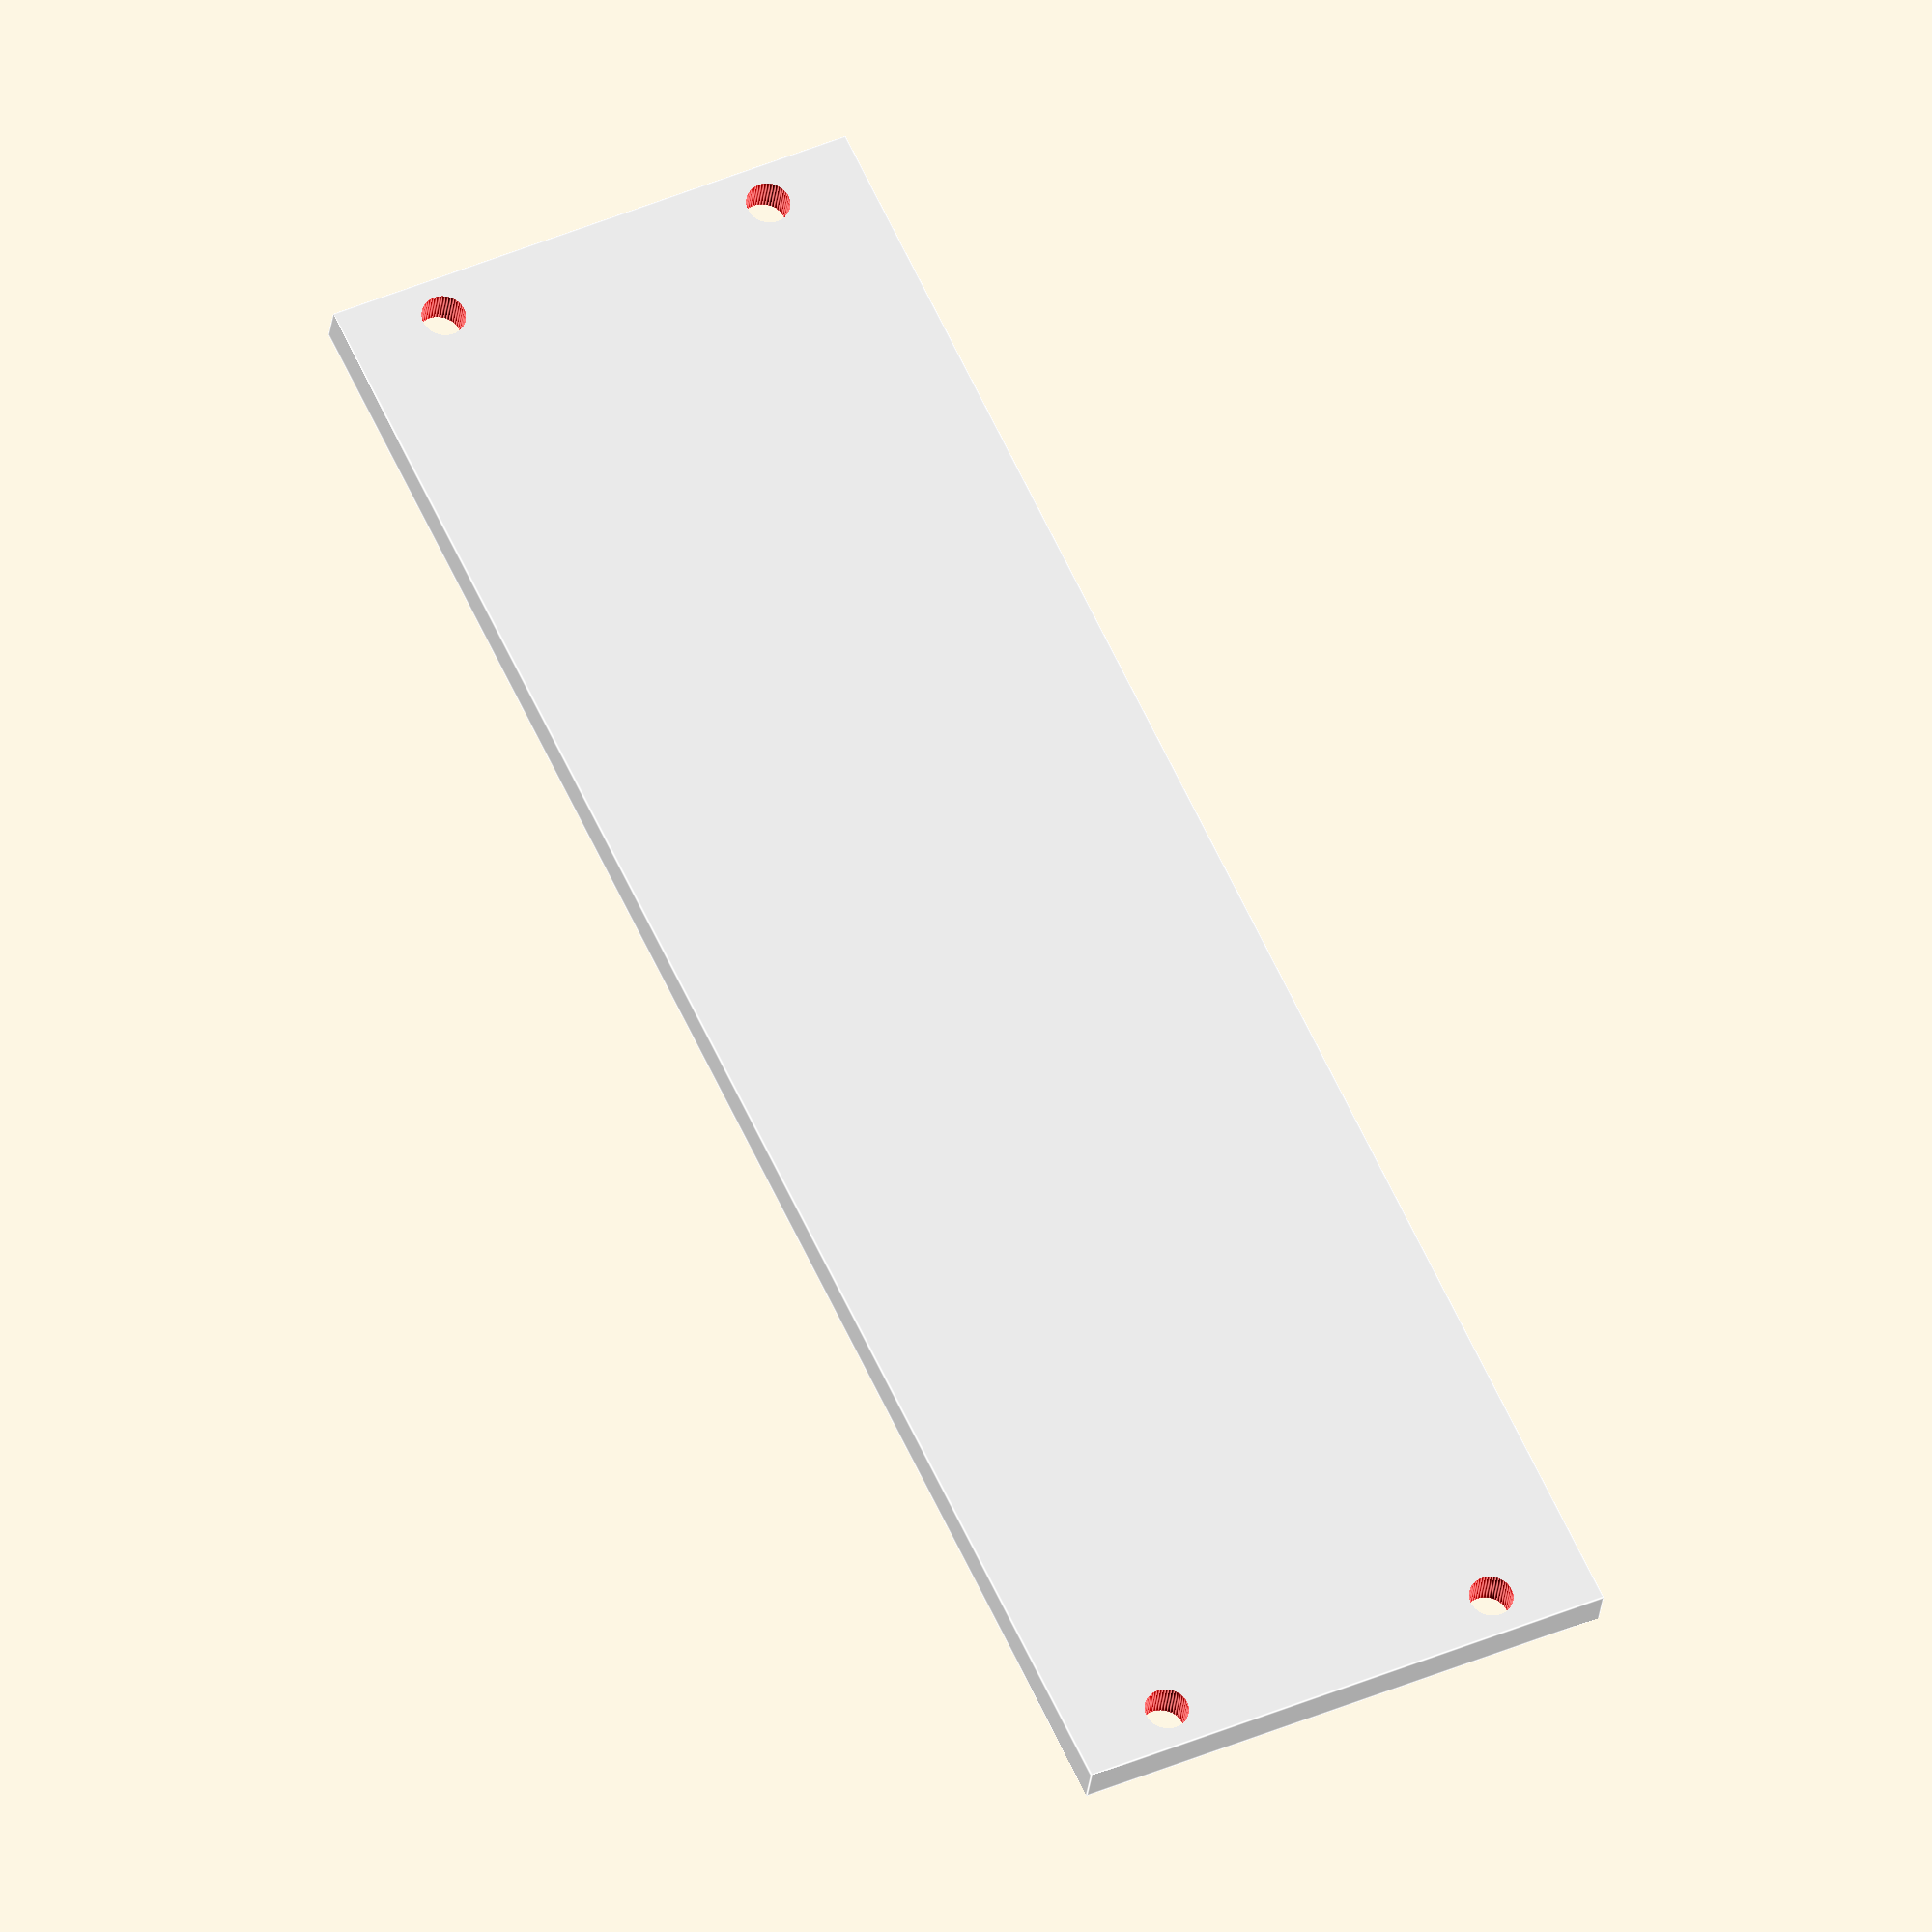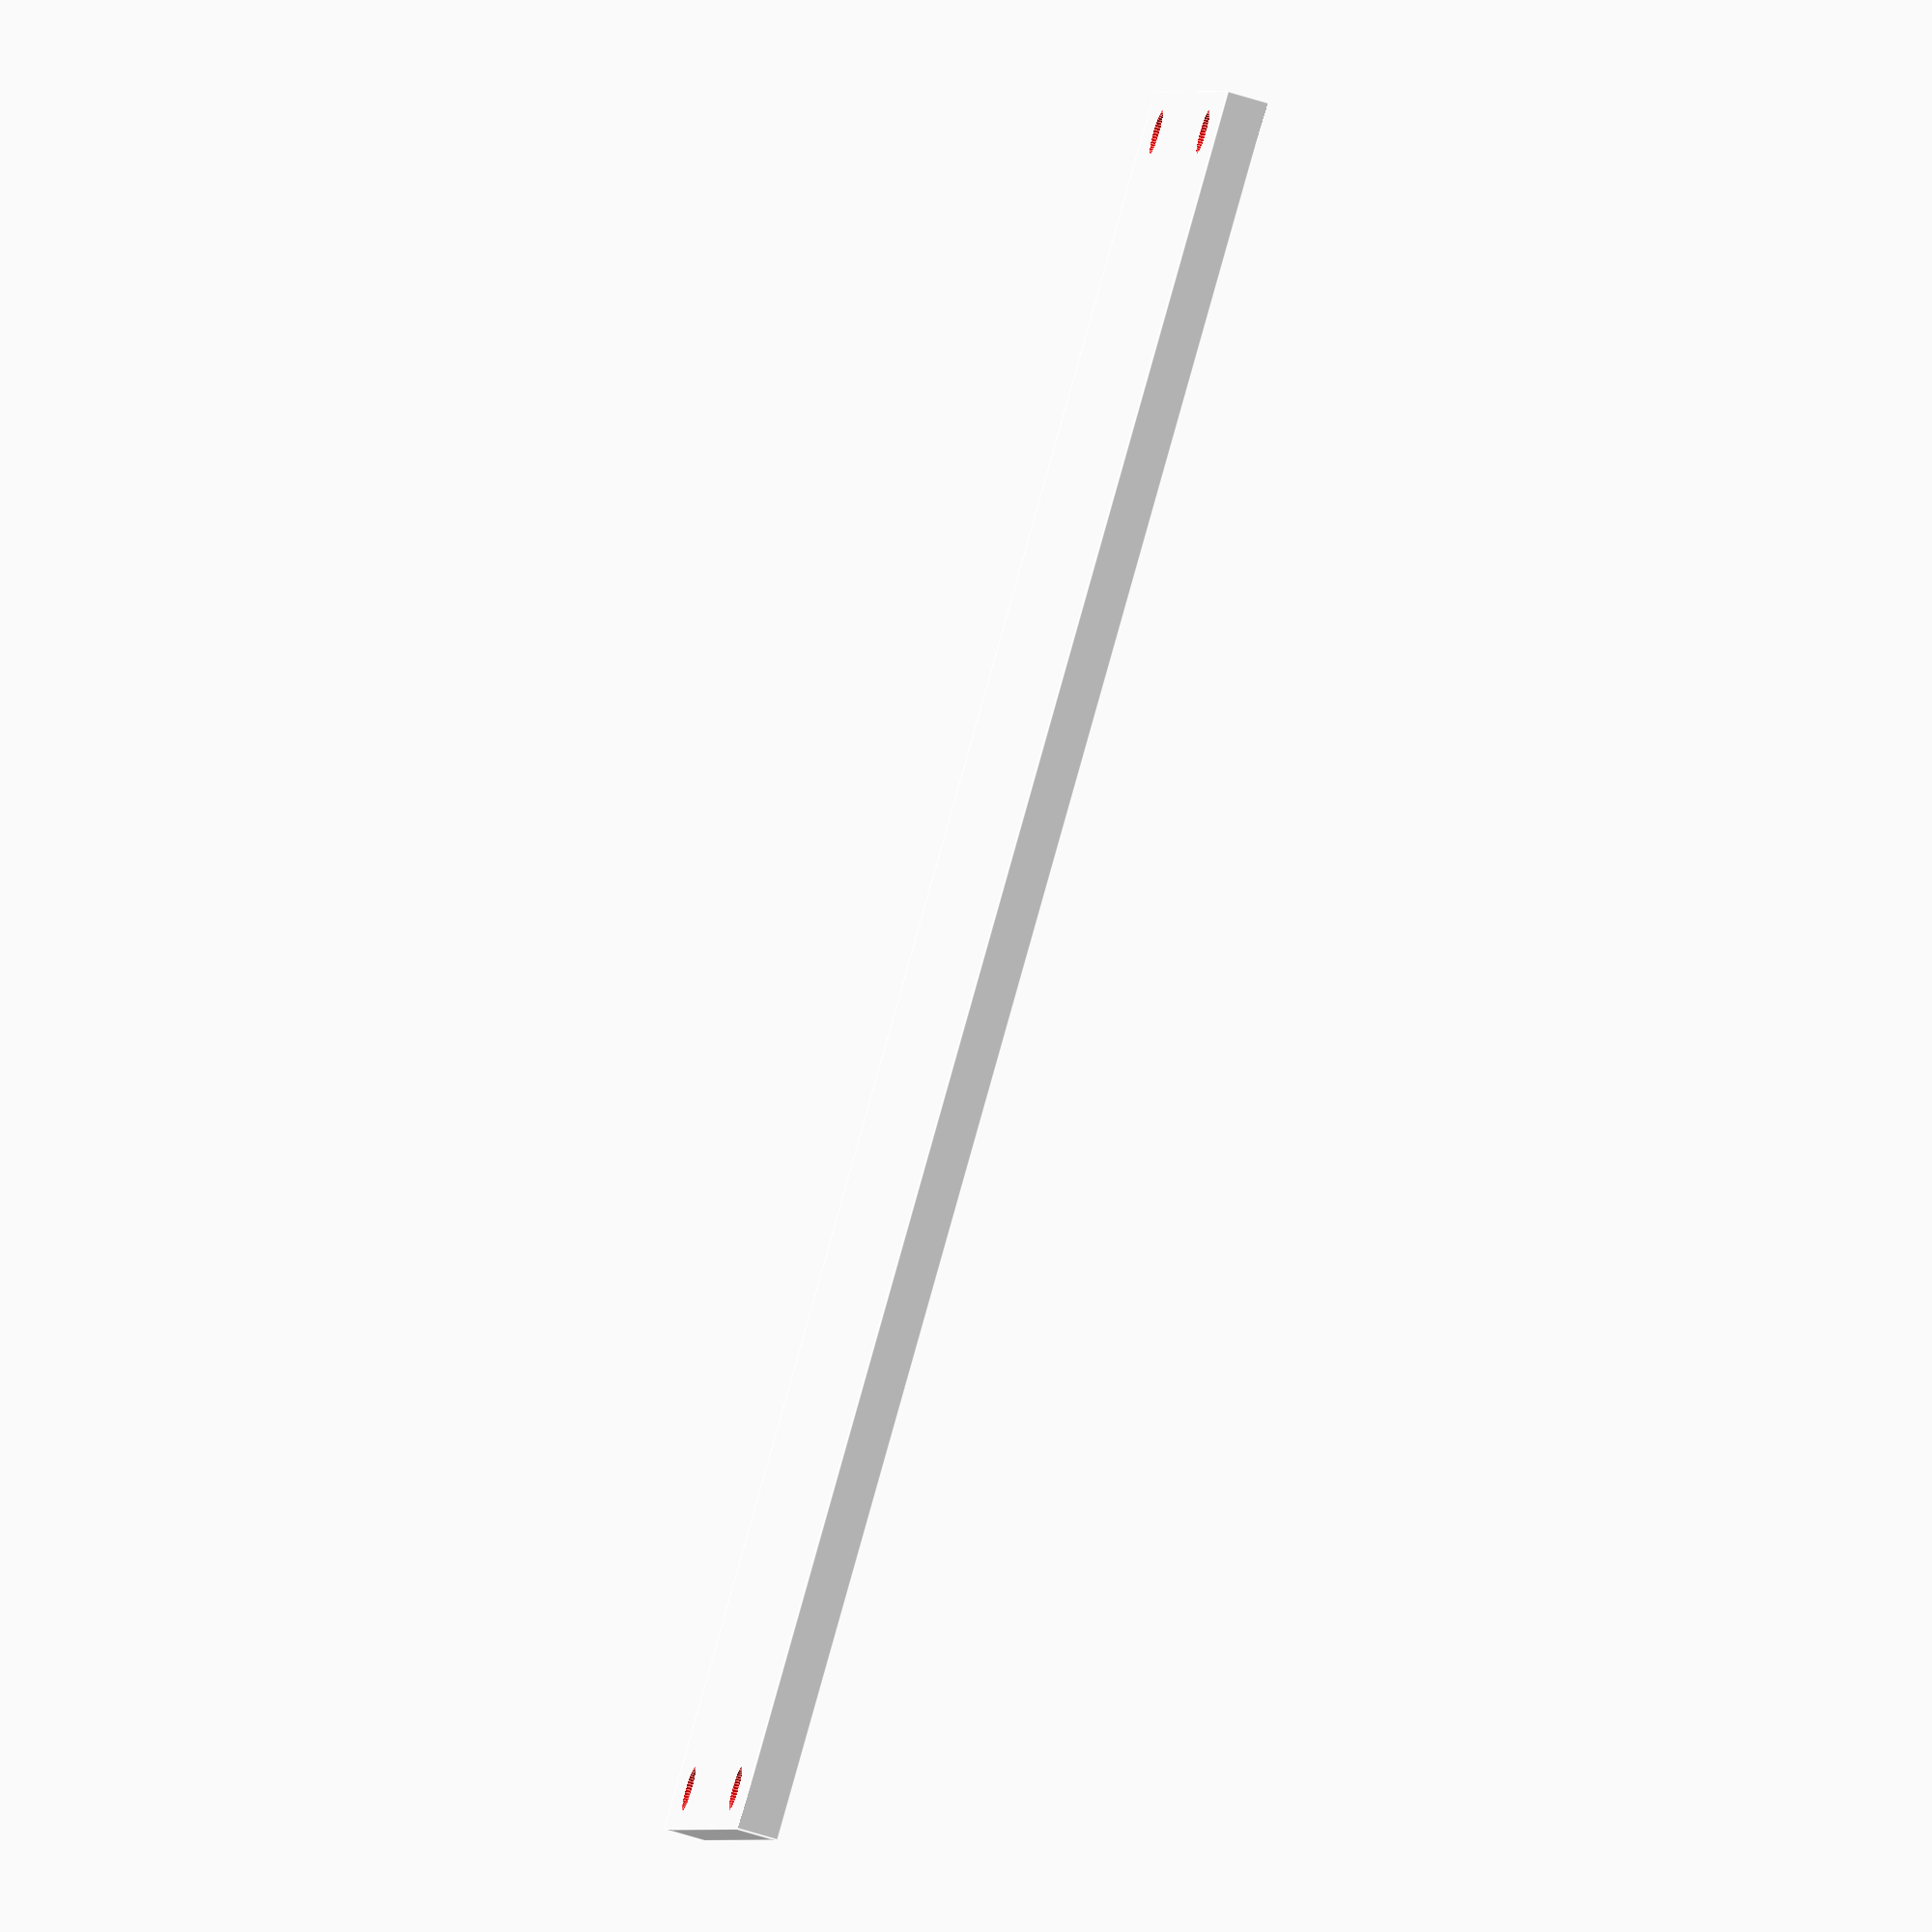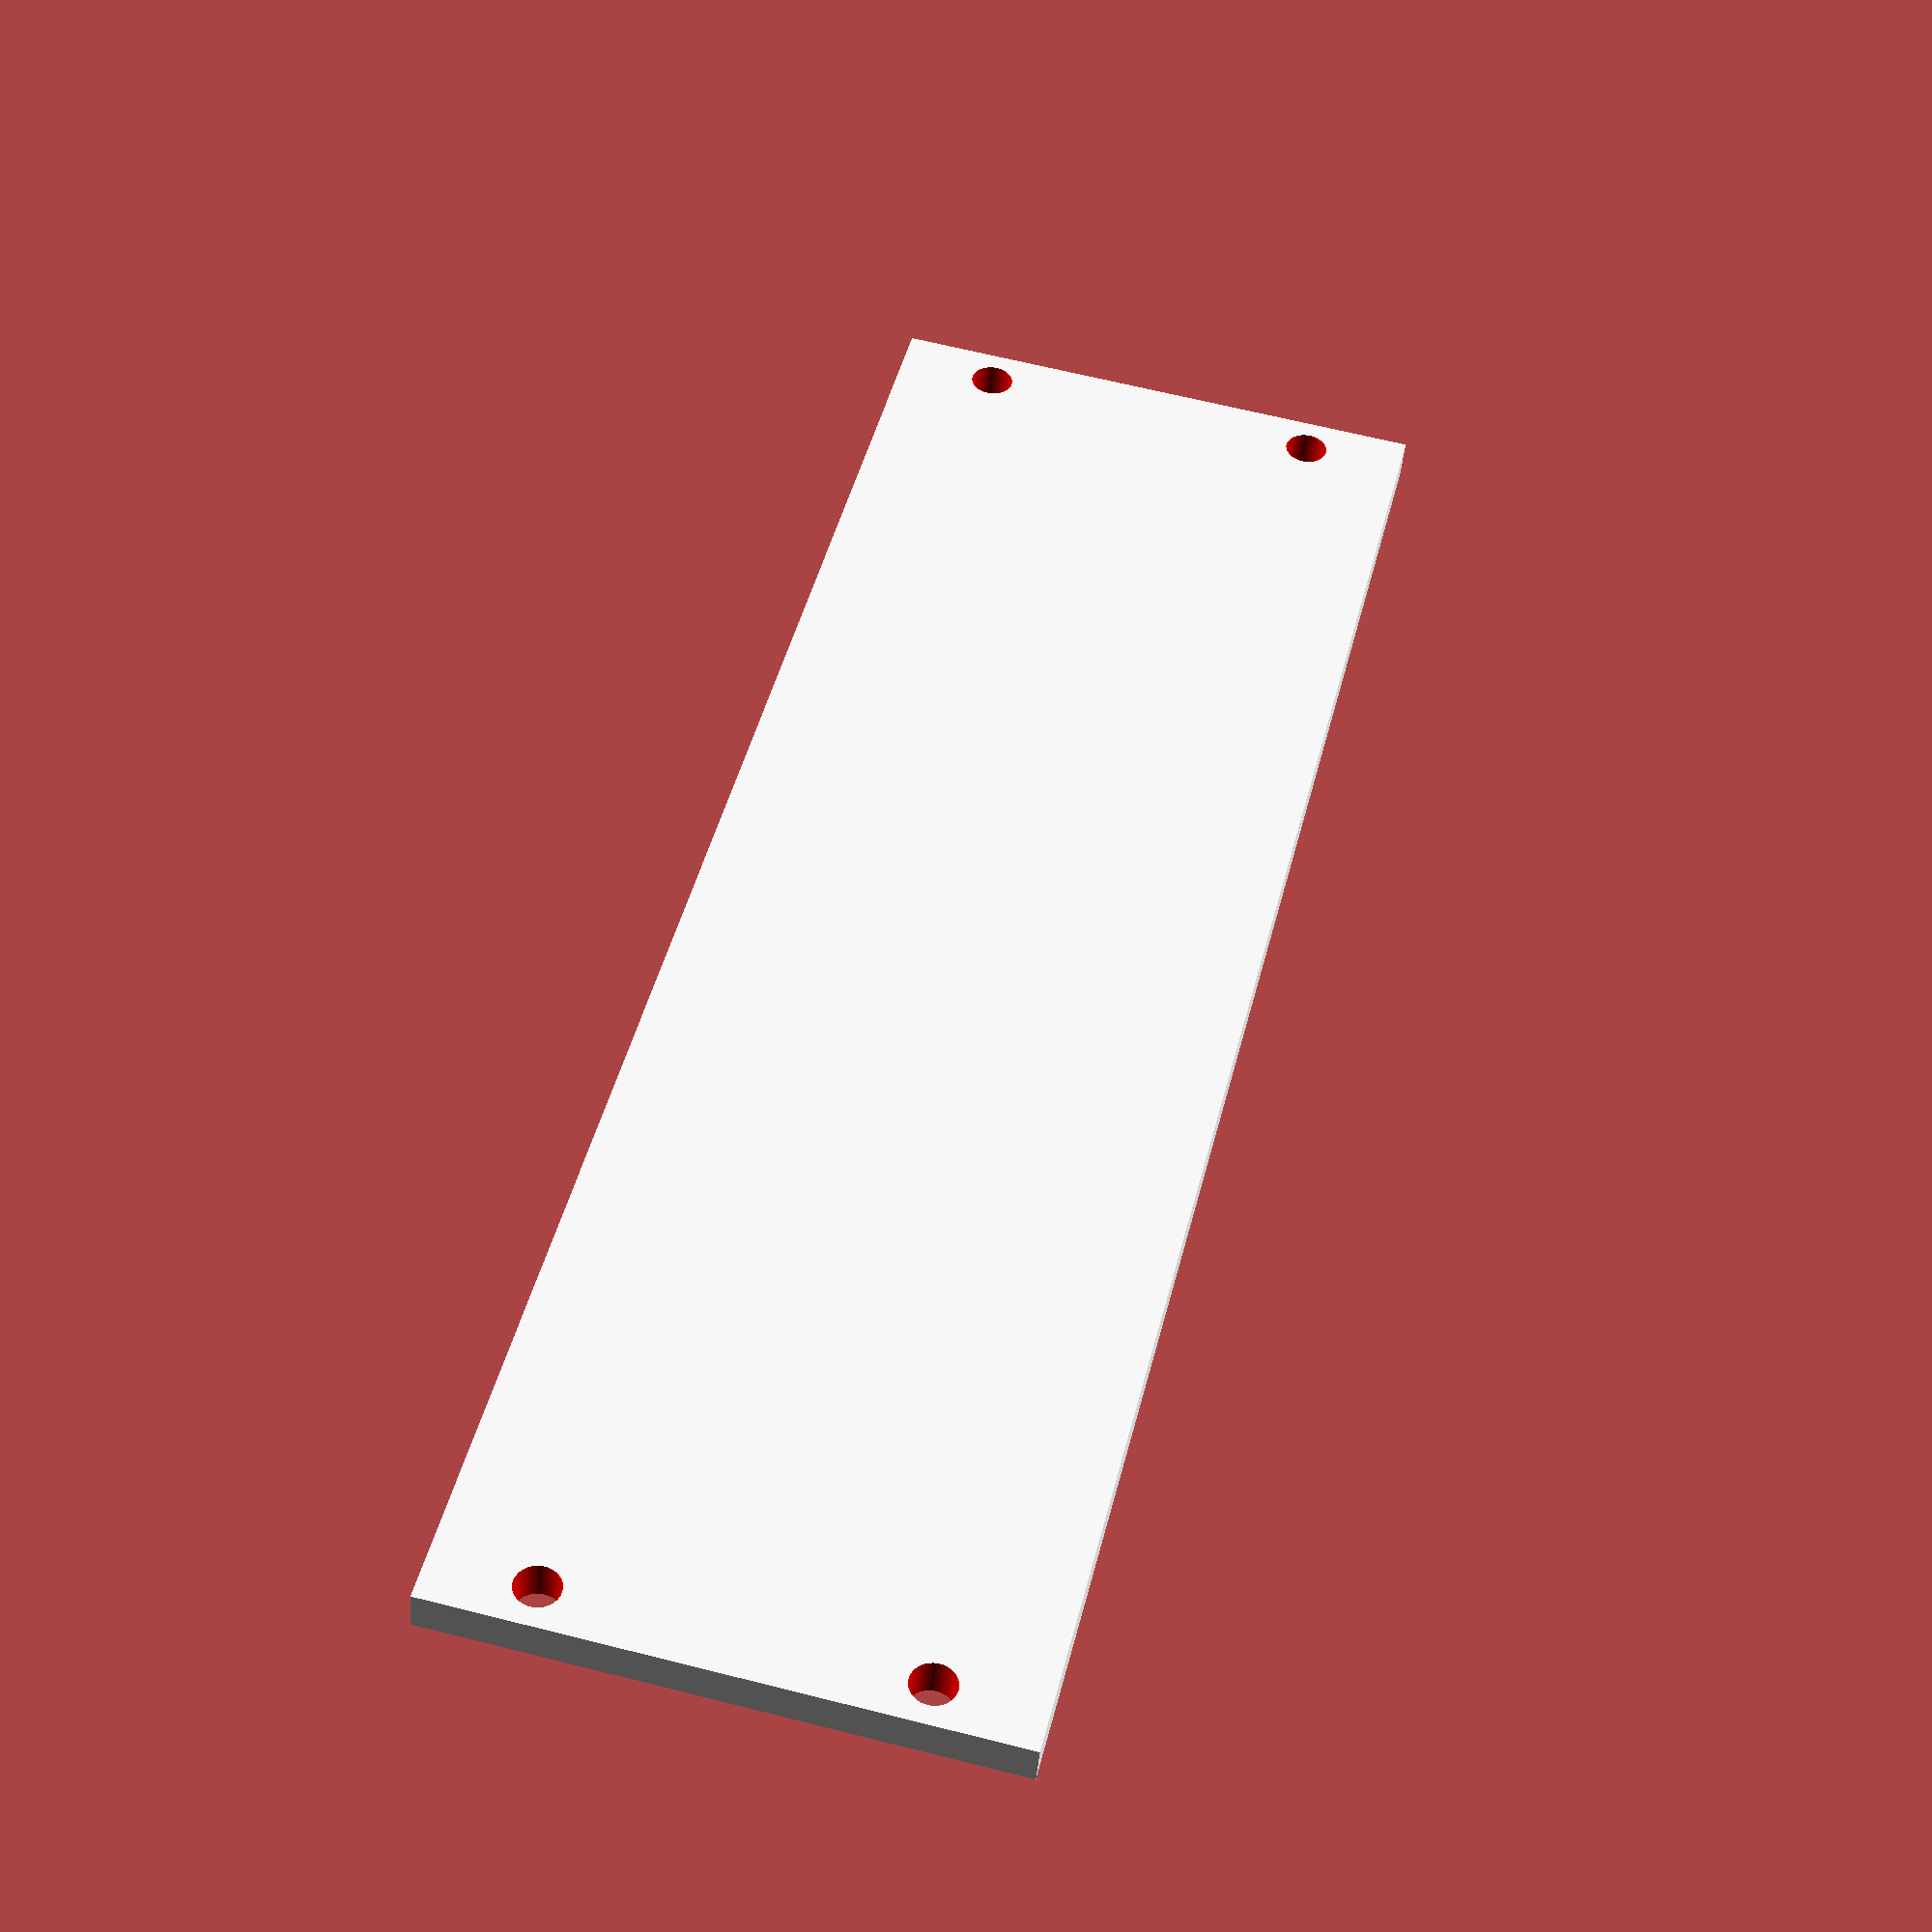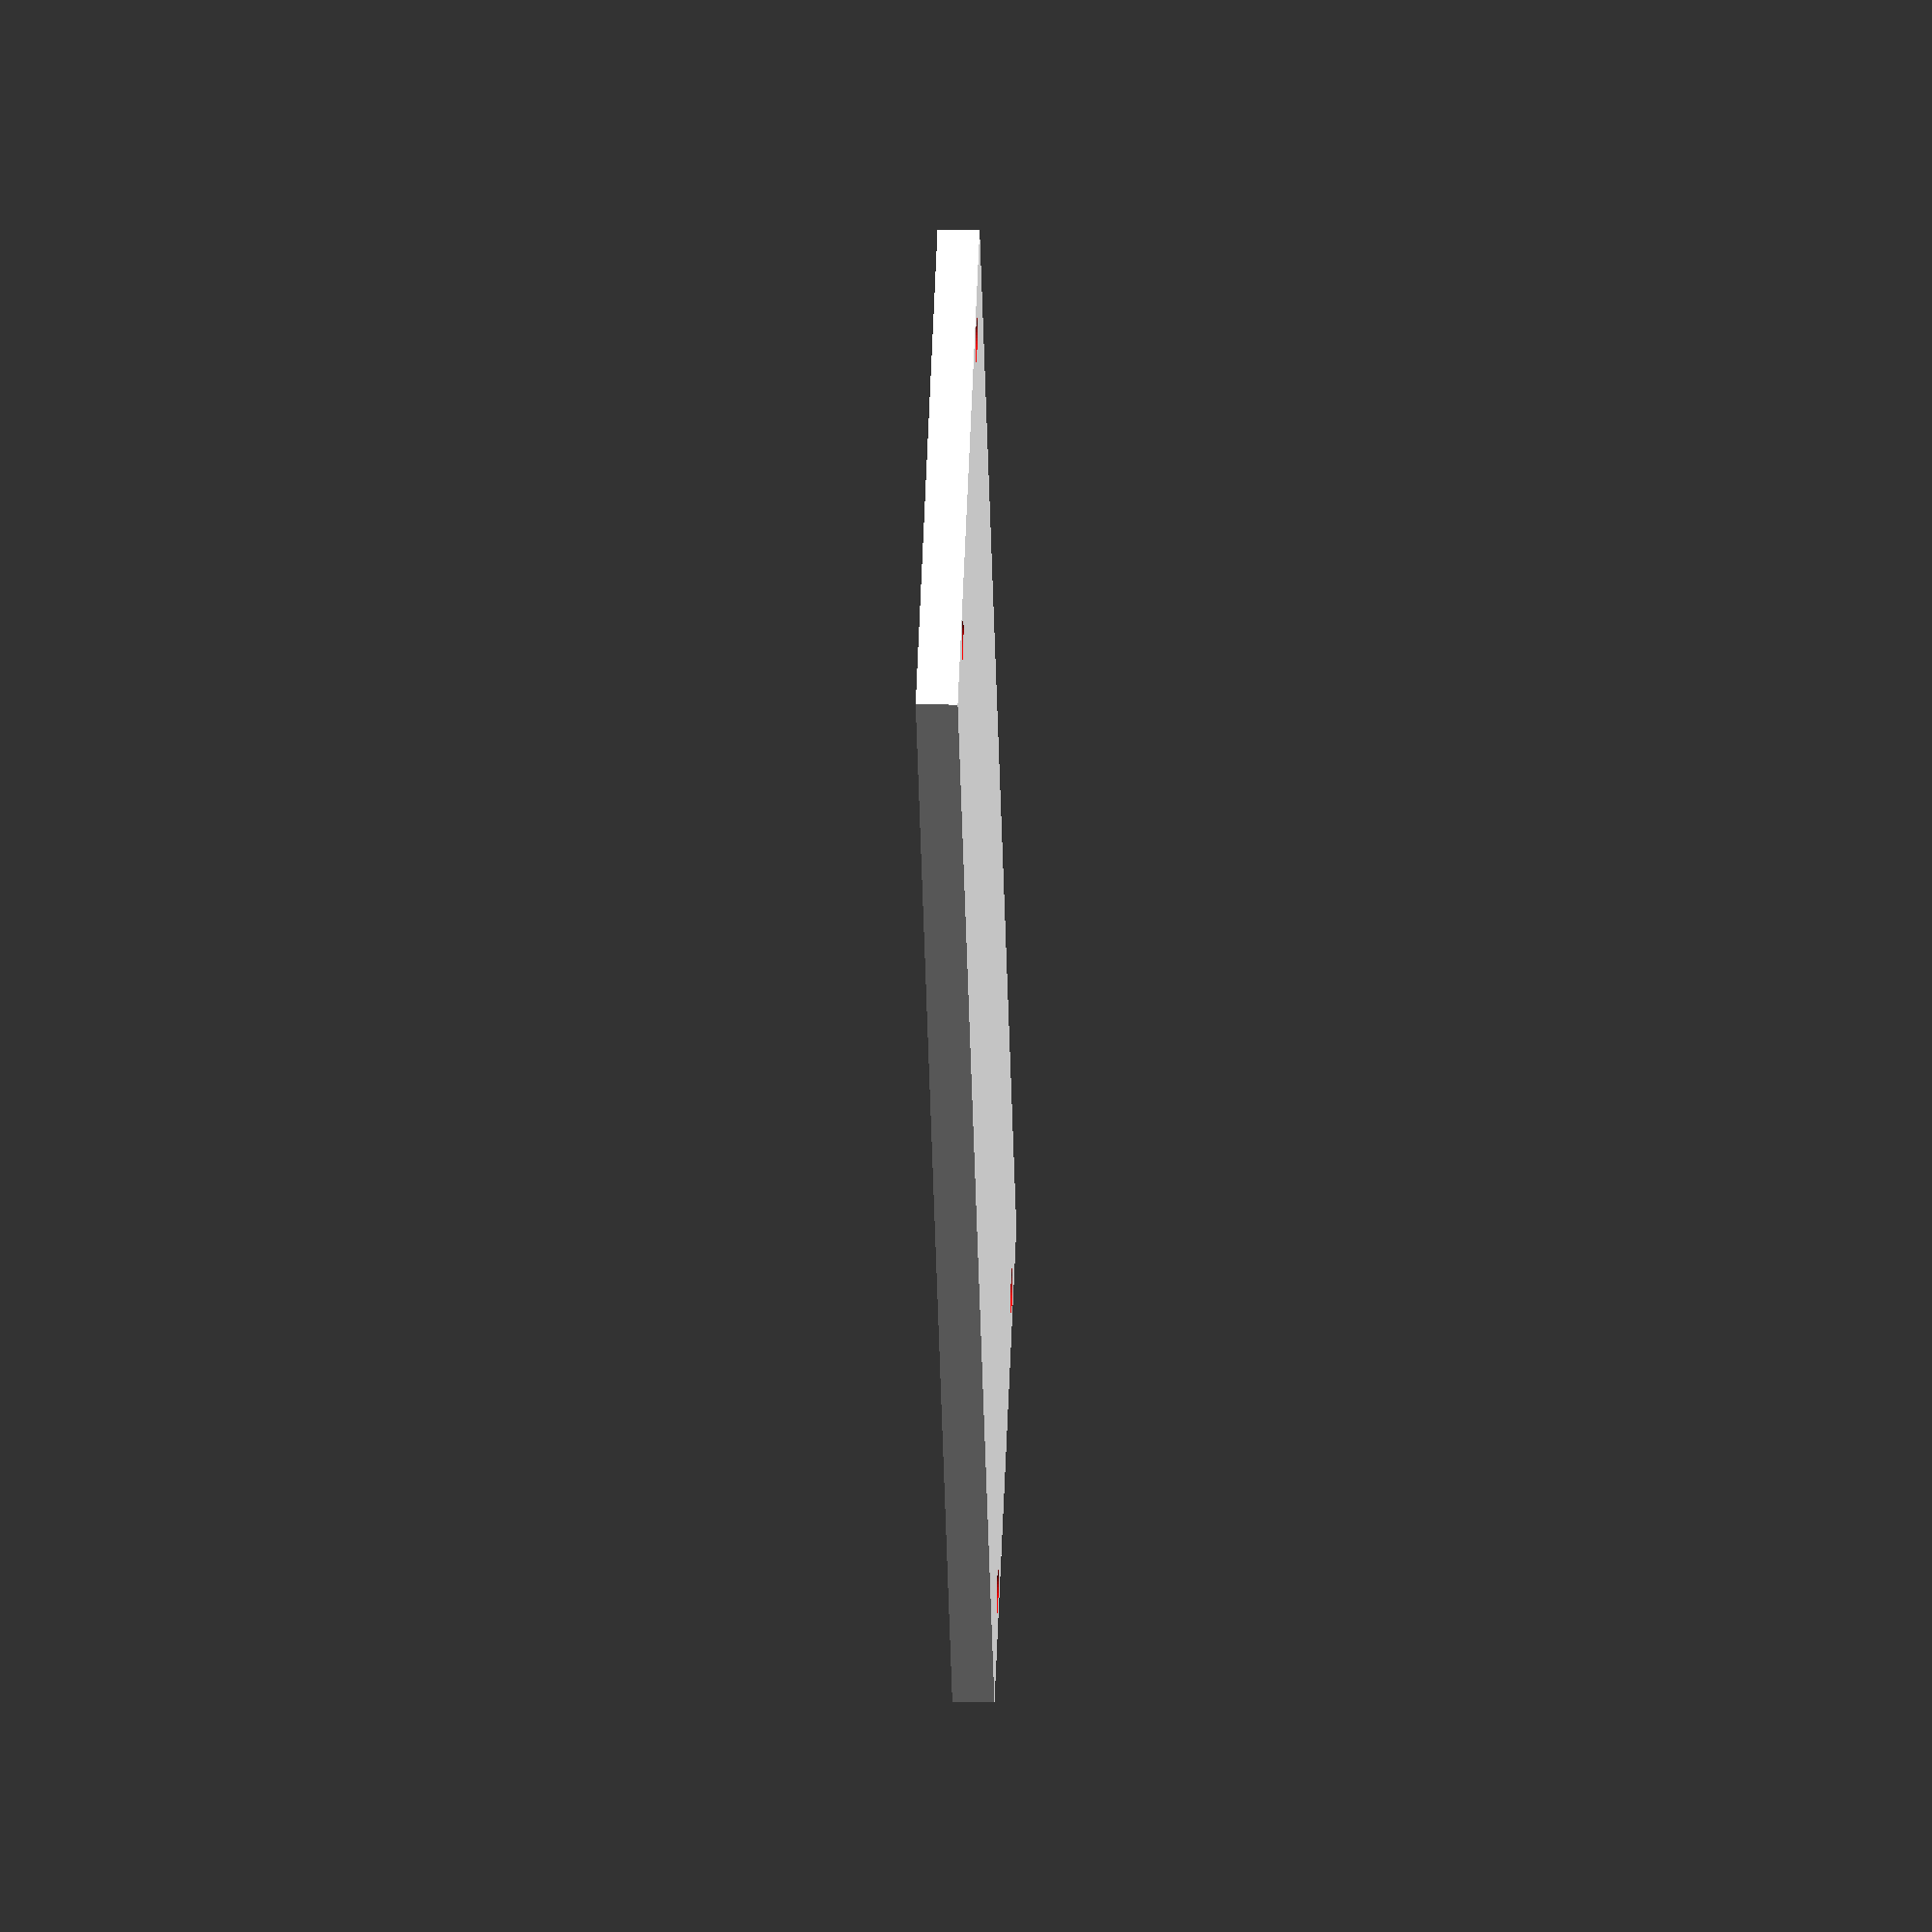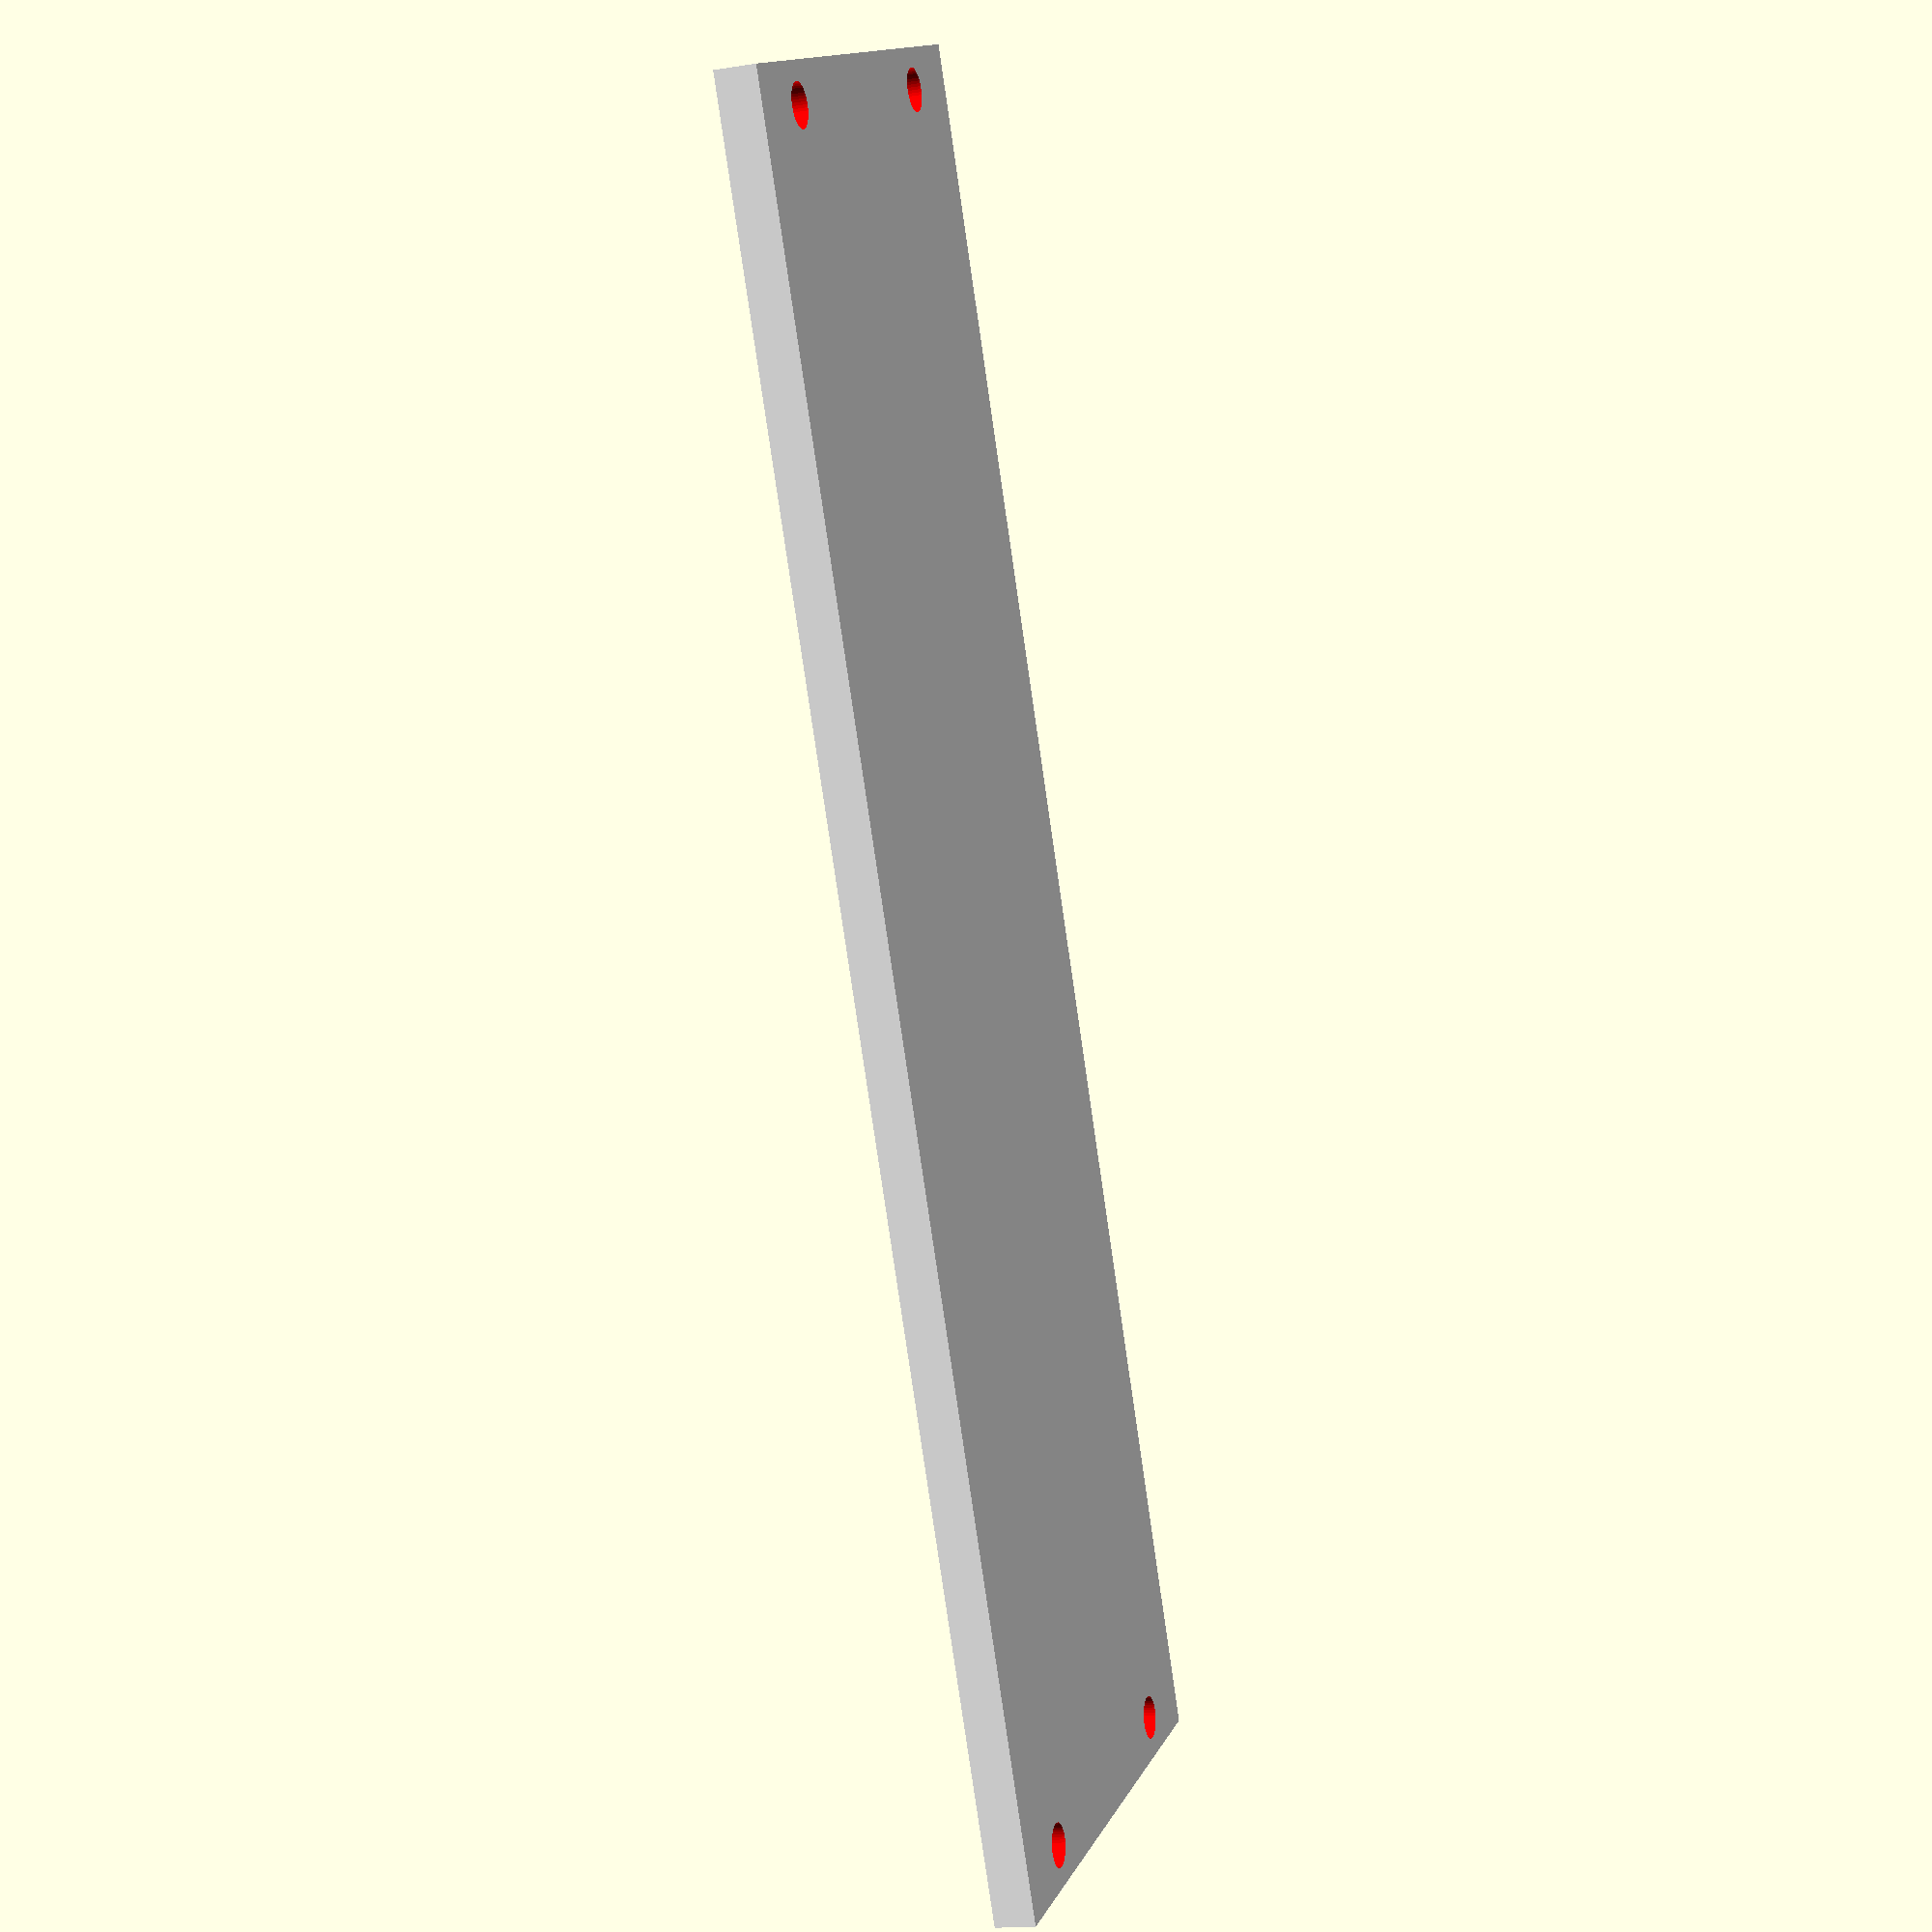
<openscad>
// 1TE = 5.08mm
TE=5.08;
// Plate Thickness. Default for Aluminium Eurorack Panels is 2mm
THICKNESS=3;
// Width in TE
WIDTH=8*TE;
// Default Euorack module height
HEIGHT=128.5;
// Mounting Hole Offset from the top / bottom edge
MOUNTING_HOLE_OFFSET_Y = 3;
// Mounting Hole offset from the sides
MOUNTING_HOLE_OFFSET_X = 7.5;
MOUNTING_HOLE_RADIUS = 1.6;
// Number of Facets for the Holes. 
// A reasonably high number should be picked or else holes might end up to small
HOLE_FACETS = 48;
FONT_FACETS = 48;

// Parameters for the 3.5mm Jacks
JACK_X_SPACING = 10.668;
JACK_Y_SPACING = 16.480;
JACK_HOLE_RADIUS = 4.2;

AUDIO_JACK_HOLE_RADIUS = 3;


// Font Sizes
FONT_SIZE_L=10;
FONT_SIZE_M=3.5;
FONT_DEPTH=1.5;
FONT="Corber:style=Regular";

//PLATE_COLOR=[0.1, 0.1, 0.1];
//TEXT_COLOR=[1.0, 1.0, 1.0];
TEXT_COLOR=[0.1, 0.1, 0.1];
TEXT_HEIGHT=1;
PLATE_COLOR=[1.0, 1.0, 1.0];

FONT_DISTANCE=2;
MIDI_CONNECTOR_MARGIN=2.5;
AUDIO_CONNECTOR_MARGIN=1.5;


PCB_HOLE_DISTANCE = [0,55,0];
PCB_HOLE_RADIUS = [1.6];


difference() {
    // The main plate
    translate([0.15,0,0])
    color(PLATE_COLOR)
    cube([WIDTH-0.15, HEIGHT, THICKNESS]);
    
    
    // The four mounting holes
    for (x =[MOUNTING_HOLE_OFFSET_X, WIDTH - MOUNTING_HOLE_OFFSET_X]){
        for (y =[MOUNTING_HOLE_OFFSET_Y, HEIGHT - MOUNTING_HOLE_OFFSET_Y]){
            color([1,0,0])
            translate([x, y, -0.1]){
                cylinder(h = THICKNESS+0.2, r=MOUNTING_HOLE_RADIUS, center=false, $fn=HOLE_FACETS); 
            };
        }
    };
    


}



</openscad>
<views>
elev=30.1 azim=205.0 roll=173.3 proj=o view=edges
elev=245.6 azim=64.5 roll=107.5 proj=o view=edges
elev=223.0 azim=193.7 roll=184.3 proj=p view=wireframe
elev=151.3 azim=207.8 roll=87.5 proj=o view=wireframe
elev=195.3 azim=333.4 roll=251.3 proj=p view=wireframe
</views>
